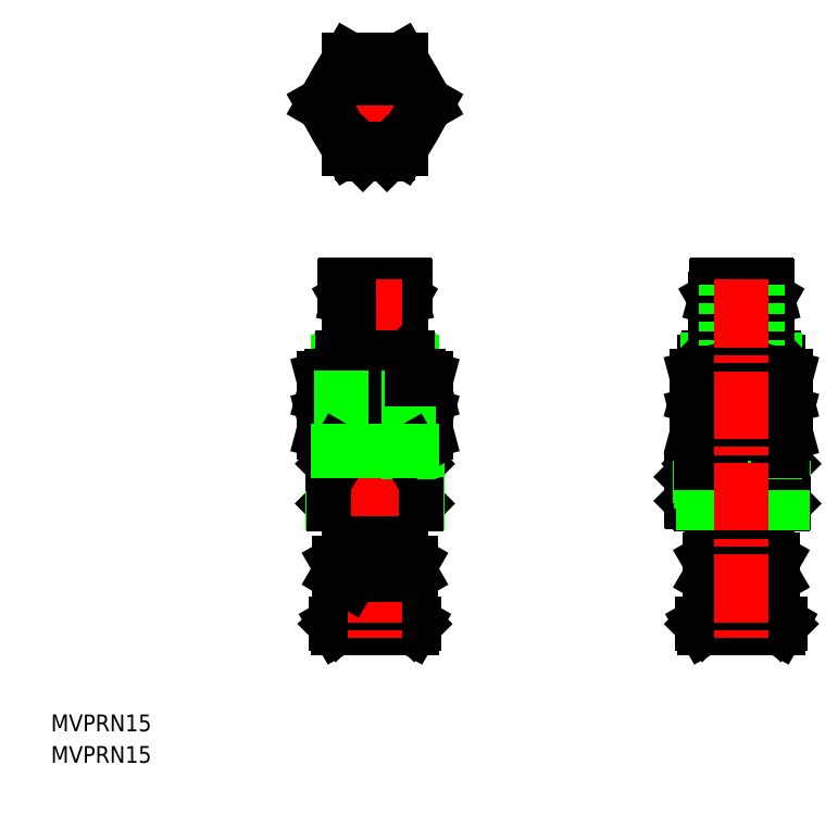
<metadata>
{"format":"dxf","ext":"dxf","renderer":"ezdxf+matplotlib","layout":"modelspace","background":"white","min_lineweight":24,"dpi":150}
</metadata>
<code>
0
SECTION
2
ENTITIES
0
POLYLINE
8
0
66
     1
10
0
20
0
30
0
0
VERTEX
8
0
10
147
20
102
30
0
42
0.04913
0
VERTEX
8
0
10
147
20
102.1
30
0
42
0.04913
0
VERTEX
8
0
10
147.1
20
102.2
30
0
42
0.04913
0
VERTEX
8
0
10
147.2
20
102.5
30
0
42
0.04913
0
VERTEX
8
0
10
147.3
20
102.8
30
0
42
0.04913
0
VERTEX
8
0
10
147.3
20
103.2
30
0
42
0.04913
0
VERTEX
8
0
10
147.4
20
103.6
30
0
42
0.04913
0
VERTEX
8
0
10
147.4
20
104.1
30
0
42
0.04913
0
VERTEX
8
0
10
147.4
20
104.6
30
0
42
0.04913
0
VERTEX
8
0
10
147.4
20
105.1
30
0
42
0.04913
0
VERTEX
8
0
10
147.4
20
105.6
30
0
42
0.04913
0
VERTEX
8
0
10
147.3
20
106.1
30
0
42
0.04913
0
VERTEX
8
0
10
147.3
20
106.5
30
0
42
0.04913
0
VERTEX
8
0
10
147.2
20
106.8
30
0
42
0.04913
0
VERTEX
8
0
10
147.1
20
107
30
0
42
0.04913
0
VERTEX
8
0
10
147
20
107.2
30
0
42
0.04913
0
VERTEX
8
0
10
147
20
107.2
30
0
42
-1
0
SEQEND
8
0
0
ARC
8
0
10
159.5
20
86.12
30
0
40
1
50
0
51
90
0
ARC
8
0
10
161.5
20
81.23
30
0
40
1
50
180
51
225
0
ARC
8
0
10
148.5
20
81.23
30
0
40
1
50
315
51
0
0
ARC
8
0
10
150.5
20
86.12
30
0
40
1
50
90
51
180
0
ARC
8
0
10
151.5
20
85.67
30
0
40
5.946
50
54.37
51
115.2
0
ARC
8
0
10
159.9
20
87.17
30
0
40
31.95
50
83.54
51
98.84
0
ARC
8
0
10
150
20
87.17
30
0
40
31.95
50
81.16
51
96.46
0
ARC
8
0
10
159.9
20
147.1
30
0
40
31.95
50
261.2
51
276.5
0
ARC
8
0
10
151.5
20
93.07
30
0
40
5.946
50
244.8
51
305.6
0
ARC
8
0
10
158.4
20
93.07
30
0
40
5.946
50
234.4
51
295.2
0
ARC
8
0
10
159.7
20
143.4
30
0
40
0.2
50
0
51
90
0
ARC
8
0
10
150.3
20
143.4
30
0
40
0.2
50
90
51
180
0
ARC
8
0
10
150
20
147.1
30
0
40
31.95
50
263.5
51
278.8
0
ARC
8
0
10
159.9
20
94.17
30
0
40
31.95
50
83.54
51
98.84
0
ARC
8
0
10
150
20
94.17
30
0
40
31.95
50
81.16
51
96.46
0
ARC
8
0
10
159.9
20
154.1
30
0
40
31.95
50
261.2
51
276.5
0
ARC
8
0
10
150
20
154.1
30
0
40
31.95
50
263.5
51
278.8
0
ARC
8
0
10
158.4
20
85.67
30
0
40
5.946
50
64.76
51
125.6
0
LINE
8
0
10
149.2
20
80.53
30
0
11
147.5
21
78.82
31
0
0
LINE
8
0
10
147.5
20
78.82
30
0
11
162.5
21
78.82
31
0
0
LINE
8
0
10
149.9
20
80.82
30
0
11
160
21
80.82
31
0
0
LINE
8
0
10
160.7
20
80.53
30
0
11
162.5
21
78.82
31
0
0
LINE
8
0
10
162
20
78.12
30
0
11
162.5
21
78.82
31
0
0
LINE
8
0
10
147.9
20
78.12
30
0
11
162
21
78.12
31
0
0
LINE
8
0
10
160.5
20
86.12
30
0
11
160.5
21
81.23
31
0
0
LINE
8
0
10
149.5
20
86.12
30
0
11
149.5
21
81.23
31
0
0
LINE
8
0
10
147.9
20
78.12
30
0
11
147.5
21
78.82
31
0
0
LINE
8
0
10
149
20
91.04
30
0
11
149
21
87.7
31
0
0
LINE
8
0
10
161
20
91.04
30
0
11
161
21
87.7
31
0
0
LINE
8
0
10
155
20
90.51
30
0
11
155
21
88.23
31
0
0
LINE
8
0
10
161
20
87.7
30
0
11
160
21
87.12
31
0
0
LINE
8
0
10
150
20
87.12
30
0
11
160
21
87.12
31
0
0
LINE
8
0
10
150
20
91.62
30
0
11
160
21
91.62
31
0
0
LINE
8
0
10
149
20
91.04
30
0
11
150
21
91.62
31
0
0
LINE
8
0
10
160
20
91.62
30
0
11
161
21
91.04
31
0
0
LINE
8
0
10
162.8
20
109.6
30
0
11
163
21
109.4
31
0
0
LINE
8
0
10
147
20
109.4
30
0
11
147.2
21
109.6
31
0
0
LINE
8
0
10
148
20
128.8
30
0
11
162
21
128.8
31
0
0
LINE
8
0
10
148
20
128.8
30
0
11
148
21
126.1
31
0
0
LINE
8
0
10
162
20
128.8
30
0
11
162
21
126.1
31
0
0
LINE
8
0
10
149
20
87.7
30
0
11
150
21
87.12
31
0
0
LINE
8
0
10
147.3
20
103.1
30
0
11
147.3
21
101.8
31
0
0
LINE
8
0
10
147
20
102.1
30
0
11
147
21
101.8
31
0
0
LINE
8
CENTER
10
143.5
20
104.6
30
0
11
149.4
21
104.6
31
0
0
LINE
8
0
10
145.7
20
107.1
30
0
11
147.1
21
107.1
31
0
0
LINE
8
0
10
145.5
20
106.9
30
0
11
145.5
21
105.1
31
0
0
LINE
8
0
10
146.8
20
105.1
30
0
11
146.8
21
104.2
31
0
0
LINE
8
0
10
145.7
20
102.1
30
0
11
147.1
21
102.1
31
0
0
LINE
8
0
10
145.5
20
104.2
30
0
11
146.8
21
104.2
31
0
0
LINE
8
0
10
145.5
20
105.1
30
0
11
146.8
21
105.1
31
0
0
LINE
8
0
10
145.5
20
104.2
30
0
11
145.5
21
102.3
31
0
0
LINE
8
0
10
145.7
20
107.1
30
0
11
145.7
21
105.1
31
0
0
LINE
8
0
10
145.7
20
104.2
30
0
11
145.7
21
102.1
31
0
0
LINE
8
0
10
145.7
20
107.1
30
0
11
145.5
21
106.9
31
0
0
LINE
8
0
10
145.5
20
102.3
30
0
11
145.7
21
102.1
31
0
0
LINE
8
0
10
147
20
102
30
0
11
147
21
101.8
31
0
0
LINE
8
0
10
146.5
20
115.1
30
0
11
146.5
21
119.1
31
0
0
LINE
8
0
10
163.5
20
115.1
30
0
11
163.5
21
119.1
31
0
0
LINE
8
0
10
155
20
118.7
30
0
11
155
21
115.5
31
0
0
LINE
8
0
10
146.6
20
119.1
30
0
11
146.5
21
119.1
31
0
0
LINE
8
0
10
163.4
20
119.1
30
0
11
163.5
21
119.1
31
0
0
LINE
8
0
10
146.5
20
115.1
30
0
11
146.6
21
115.1
31
0
0
LINE
8
0
10
162
20
112
30
0
11
148
21
112
31
0
0
LINE
8
0
10
162
20
112
30
0
11
161.4
21
111.6
31
0
0
LINE
8
0
10
148.6
20
111.6
30
0
11
148
21
112
31
0
0
LINE
8
0
10
148.5
20
115.1
30
0
11
148.5
21
111.7
31
0
0
LINE
8
0
10
148
20
115.1
30
0
11
148
21
112
31
0
0
LINE
8
0
10
148
20
122.1
30
0
11
148
21
119.1
31
0
0
LINE
8
0
10
148.5
20
122.1
30
0
11
148.5
21
119.1
31
0
0
LINE
8
0
10
161.4
20
122.1
30
0
11
161.4
21
119.1
31
0
0
LINE
8
0
10
162
20
122.1
30
0
11
162
21
119.1
31
0
0
LINE
8
0
10
160
20
101.6
30
0
11
160
21
91.62
31
0
0
LINE
8
0
10
150
20
101.6
30
0
11
150
21
91.62
31
0
0
LINE
8
0
10
161.2
20
129.6
30
0
11
148.8
21
129.6
31
0
0
LINE
8
0
10
162.8
20
101.6
30
0
11
147.2
21
101.6
31
0
0
LINE
8
0
10
161.4
20
111.6
30
0
11
161.4
21
109.6
31
0
0
LINE
8
0
10
147
20
109.4
30
0
11
147
21
107.2
31
0
0
LINE
8
0
10
148.5
20
129.4
30
0
11
148.5
21
126.1
31
0
0
LINE
8
0
10
147
20
101.8
30
0
11
147.2
21
101.6
31
0
0
LINE
8
0
10
147
20
109.4
30
0
11
163
21
109.4
31
0
0
LINE
8
0
10
148.6
20
111.6
30
0
11
148.6
21
109.6
31
0
0
LINE
8
0
10
163
20
109.4
30
0
11
163
21
101.8
31
0
0
LINE
8
0
10
163
20
101.8
30
0
11
147
21
101.8
31
0
0
LINE
8
0
10
161.4
20
129.4
30
0
11
161.4
21
126.1
31
0
0
LINE
8
0
10
163
20
101.8
30
0
11
162.8
21
101.6
31
0
0
LINE
8
0
10
148.8
20
129.6
30
0
11
148
21
128.8
31
0
0
LINE
8
0
10
161.4
20
111.6
30
0
11
148.6
21
111.6
31
0
0
LINE
8
0
10
154.4
20
109.4
30
0
11
154.4
21
101.8
31
0
0
LINE
8
0
10
157.9
20
109.4
30
0
11
157.9
21
101.8
31
0
0
LINE
8
0
10
159
20
109.4
30
0
11
159
21
101.8
31
0
0
LINE
8
0
10
159.9
20
109.4
30
0
11
159.9
21
101.8
31
0
0
LINE
8
0
10
160.8
20
109.4
30
0
11
160.8
21
101.8
31
0
0
LINE
8
0
10
161.6
20
109.4
30
0
11
161.6
21
101.8
31
0
0
LINE
8
0
10
162.2
20
109.4
30
0
11
162.2
21
101.8
31
0
0
LINE
8
0
10
162.6
20
109.4
30
0
11
162.6
21
101.8
31
0
0
LINE
8
0
10
162.9
20
109.4
30
0
11
162.9
21
101.8
31
0
0
LINE
8
0
10
152
20
109.4
30
0
11
152
21
101.8
31
0
0
LINE
8
0
10
151
20
109.4
30
0
11
151
21
101.8
31
0
0
LINE
8
0
10
150
20
109.4
30
0
11
150
21
101.8
31
0
0
LINE
8
0
10
149.1
20
109.4
30
0
11
149.1
21
101.8
31
0
0
LINE
8
0
10
148.3
20
109.4
30
0
11
148.3
21
101.8
31
0
0
LINE
8
0
10
147.7
20
109.4
30
0
11
147.7
21
101.8
31
0
0
LINE
8
0
10
147.3
20
109.4
30
0
11
147.3
21
106.1
31
0
0
LINE
8
0
10
147
20
109.4
30
0
11
147
21
107.2
31
0
0
LINE
8
0
10
156.7
20
109.4
30
0
11
156.7
21
101.8
31
0
0
LINE
8
0
10
155.6
20
109.4
30
0
11
155.6
21
101.8
31
0
0
LINE
8
0
10
153.2
20
109.4
30
0
11
153.2
21
101.8
31
0
0
LINE
8
0
10
162
20
128.8
30
0
11
161.2
21
129.6
31
0
0
LINE
8
0
10
160
20
141
30
0
11
160
21
130.4
31
0
0
LINE
8
0
10
162.8
20
109.6
30
0
11
147.2
21
109.6
31
0
0
LINE
8
0
10
159.9
20
141
30
0
11
159.8
21
141.5
31
0
0
LINE
8
0
10
150
20
141
30
0
11
150
21
130.4
31
0
0
LINE
8
0
10
159.9
20
141
30
0
11
160
21
141
31
0
0
LINE
8
0
10
150
20
141
30
0
11
150
21
141
31
0
0
LINE
8
0
10
150
20
141
30
0
11
150.2
21
141.5
31
0
0
LINE
8
0
10
159.8
20
141.5
30
0
11
150.2
21
141.5
31
0
0
LINE
8
0
10
159.7
20
130.1
30
0
11
150.3
21
130.1
31
0
0
LINE
8
0
10
150
20
130.4
30
0
11
150.3
21
130.1
31
0
0
LINE
8
0
10
160
20
130.4
30
0
11
159.7
21
130.1
31
0
0
LINE
8
0
10
159.9
20
142.4
30
0
11
150.1
21
142.4
31
0
0
LINE
8
0
10
159.7
20
143.6
30
0
11
150.3
21
143.6
31
0
0
LINE
8
0
10
158.5
20
142.4
30
0
11
158.5
21
141.5
31
0
0
LINE
8
0
10
158
20
131.9
30
0
11
152
21
131.9
31
0
0
LINE
8
0
10
159.9
20
143.4
30
0
11
159.9
21
142.4
31
0
0
LINE
8
0
10
150.1
20
143.4
30
0
11
150.1
21
142.4
31
0
0
LINE
8
0
10
151.5
20
142.4
30
0
11
151.5
21
141.5
31
0
0
LINE
8
0
10
159.9
20
141
30
0
11
150
21
141
31
0
0
LINE
8
0
10
150
20
141
30
0
11
160
21
141
31
0
0
LINE
8
0
10
160
20
130.4
30
0
11
150
21
130.4
31
0
0
LINE
8
0
10
159.4
20
130.1
30
0
11
159.4
21
129.6
31
0
0
LINE
8
0
10
150.6
20
130.1
30
0
11
150.6
21
129.6
31
0
0
LINE
8
0
10
158
20
143.6
30
0
11
158
21
131.9
31
0
0
LINE
8
0
10
152
20
143.6
30
0
11
152
21
131.9
31
0
0
LINE
8
0
10
161.4
20
115.1
30
0
11
161.4
21
111.7
31
0
0
LINE
8
0
10
162
20
115.1
30
0
11
162
21
112
31
0
0
LINE
8
0
10
163.5
20
115.1
30
0
11
163.4
21
115.1
31
0
0
LINE
8
0
10
146.6
20
115.1
30
0
11
163.4
21
115.1
31
0
0
LINE
8
0
10
146.6
20
119.1
30
0
11
163.4
21
119.1
31
0
0
LINE
8
0
10
146.5
20
122.1
30
0
11
146.5
21
126.1
31
0
0
LINE
8
0
10
163.5
20
122.1
30
0
11
163.5
21
126.1
31
0
0
LINE
8
0
10
155
20
125.7
30
0
11
155
21
122.5
31
0
0
LINE
8
0
10
146.6
20
126.1
30
0
11
146.5
21
126.1
31
0
0
LINE
8
0
10
163.4
20
126.1
30
0
11
163.5
21
126.1
31
0
0
LINE
8
0
10
146.5
20
122.1
30
0
11
146.6
21
122.1
31
0
0
LINE
8
0
10
163.5
20
122.1
30
0
11
163.4
21
122.1
31
0
0
LINE
8
0
10
146.6
20
126.1
30
0
11
163.4
21
126.1
31
0
0
LINE
8
CENTER
10
155
20
118.7
30
0
11
155
21
122.5
31
0
0
LINE
8
0
10
146.6
20
122.1
30
0
11
163.4
21
122.1
31
0
0
LINE
8
CENTER
10
155
20
144.6
30
0
11
155
21
76.13
31
0
0
CIRCLE
8
0
10
84.95
20
178.1
30
0
40
3.1
0
ARC
8
0
10
85.95
20
178.1
30
0
40
4.9
50
270
51
90
0
ARC
8
0
10
83.95
20
178.1
30
0
40
4.9
50
90
51
270
0
CIRCLE
8
0
10
84.95
20
178.1
30
0
40
8.5
0
CIRCLE
8
0
10
84.95
20
178.1
30
0
40
7
0
CIRCLE
8
0
10
84.95
20
178.1
30
0
40
6.458
0
LINE
8
0
10
85.95
20
173.2
30
0
11
83.95
21
173.2
31
0
0
LINE
8
CENTER
10
95.39
20
178.1
30
0
11
74.24
21
178.1
31
0
0
LINE
8
CENTER
10
84.95
20
188.1
30
0
11
84.95
21
167.9
31
0
0
LINE
8
0
10
85.95
20
183
30
0
11
83.95
21
183
31
0
0
LINE
8
0
10
94.77
20
178.1
30
0
11
89.86
21
186.6
31
0
0
LINE
8
0
10
89.86
20
186.6
30
0
11
80.05
21
186.6
31
0
0
LINE
8
0
10
75.14
20
178.1
30
0
11
80.05
21
186.6
31
0
0
LINE
8
0
10
80.05
20
169.6
30
0
11
75.14
21
178.1
31
0
0
LINE
8
0
10
89.86
20
169.6
30
0
11
80.05
21
169.6
31
0
0
LINE
8
0
10
94.77
20
178.1
30
0
11
89.86
21
169.6
31
0
0
LINE
8
0
10
82.45
20
169.6
30
0
11
82.45
21
168.8
31
0
0
LINE
8
0
10
87.25
20
168.6
30
0
11
82.65
21
168.6
31
0
0
LINE
8
0
10
87.45
20
169.6
30
0
11
87.45
21
168.8
31
0
0
LINE
8
0
10
82.45
20
168.8
30
0
11
87.45
21
168.8
31
0
0
LINE
8
0
10
82.45
20
168.8
30
0
11
82.65
21
168.6
31
0
0
LINE
8
0
10
87.45
20
168.8
30
0
11
87.25
21
168.6
31
0
0
ARC
8
0
10
89.45
20
86.12
30
0
40
1
50
0
51
90
0
ARC
8
0
10
91.45
20
81.23
30
0
40
1
50
180
51
225
0
ARC
8
0
10
78.45
20
81.23
30
0
40
1
50
315
51
0
0
ARC
8
0
10
80.45
20
86.12
30
0
40
1
50
90
51
180
0
ARC
8
0
10
84.95
20
85.67
30
0
40
5.946
50
54.37
51
125.6
0
ARC
8
0
10
84.95
20
94.12
30
0
40
1.5
50
180
51
0
0
ARC
8
0
10
79.25
20
143.4
30
0
40
0.2
50
90
51
180
0
ARC
8
0
10
90.65
20
143.4
30
0
40
0.2
50
0
51
90
0
ARC
8
0
10
84.95
20
104.6
30
0
40
2.3
50
11.28
51
168.7
0
ARC
8
0
10
84.95
20
104.6
30
0
40
2.3
50
191.3
51
348.7
0
CIRCLE
8
0
10
84.95
20
104.6
30
0
40
2.5
0
CIRCLE
8
0
10
84.95
20
104.6
30
0
40
2.6
0
ARC
8
0
10
84.95
20
93.07
30
0
40
5.946
50
234.4
51
305.6
0
ARC
8
0
10
77.59
20
111
30
0
40
8.13
50
72.43
51
102.4
0
ARC
8
0
10
84.95
20
94.17
30
0
40
31.95
50
81.16
51
98.84
0
ARC
8
0
10
77.59
20
118
30
0
40
8.13
50
72.43
51
102.4
0
ARC
8
0
10
77.59
20
130.2
30
0
40
8.13
50
257.6
51
287.6
0
ARC
8
0
10
92.31
20
118
30
0
40
8.13
50
77.57
51
107.6
0
ARC
8
0
10
92.31
20
130.2
30
0
40
8.13
50
252.4
51
282.4
0
ARC
8
0
10
84.95
20
154.1
30
0
40
31.95
50
261.2
51
278.8
0
ARC
8
0
10
84.95
20
87.17
30
0
40
31.95
50
81.16
51
98.84
0
ARC
8
0
10
77.59
20
123.2
30
0
40
8.13
50
257.6
51
287.6
0
ARC
8
0
10
92.31
20
111
30
0
40
8.13
50
77.57
51
107.6
0
ARC
8
0
10
92.31
20
123.2
30
0
40
8.13
50
252.4
51
282.4
0
ARC
8
0
10
84.95
20
147.1
30
0
40
31.95
50
261.2
51
278.8
0
ARC
8
0
10
90.15
20
89.72
30
0
40
1.904
50
95.46
51
155.5
0
ARC
8
0
10
79.76
20
89.02
30
0
40
1.904
50
275.5
51
335.5
0
ARC
8
0
10
90.15
20
89.02
30
0
40
1.904
50
204.5
51
264.5
0
ARC
8
0
10
79.76
20
89.72
30
0
40
1.904
50
24.54
51
84.54
0
LINE
8
0
10
79.16
20
80.53
30
0
11
77.45
21
78.82
31
0
0
LINE
8
0
10
77.45
20
78.82
30
0
11
92.45
21
78.82
31
0
0
LINE
8
0
10
79.88
20
80.82
30
0
11
90.03
21
80.82
31
0
0
LINE
8
0
10
90.75
20
80.53
30
0
11
92.45
21
78.82
31
0
0
LINE
8
0
10
92.05
20
78.12
30
0
11
92.45
21
78.82
31
0
0
LINE
8
0
10
77.86
20
78.12
30
0
11
92.05
21
78.12
31
0
0
LINE
8
0
10
90.45
20
86.12
30
0
11
90.45
21
81.23
31
0
0
LINE
8
0
10
79.45
20
86.12
30
0
11
79.45
21
81.23
31
0
0
LINE
8
0
10
77.86
20
78.12
30
0
11
77.45
21
78.82
31
0
0
LINE
8
0
10
91.88
20
88.23
30
0
11
89.95
21
87.12
31
0
0
LINE
8
0
10
79.95
20
87.12
30
0
11
89.95
21
87.12
31
0
0
LINE
8
0
10
79.95
20
91.62
30
0
11
89.95
21
91.62
31
0
0
LINE
8
0
10
78.02
20
90.51
30
0
11
79.95
21
91.62
31
0
0
LINE
8
0
10
89.95
20
91.62
30
0
11
91.88
21
90.51
31
0
0
LINE
8
0
10
77.15
20
109.6
30
0
11
92.75
21
109.6
31
0
0
LINE
8
0
10
92.75
20
109.6
30
0
11
92.95
21
109.4
31
0
0
LINE
8
0
10
76.95
20
109.4
30
0
11
77.15
21
109.6
31
0
0
LINE
8
0
10
77.95
20
128.8
30
0
11
77.95
21
126.1
31
0
0
LINE
8
0
10
91.95
20
128.8
30
0
11
91.95
21
126.1
31
0
0
LINE
8
0
10
77.95
20
128.8
30
0
11
91.95
21
128.8
31
0
0
LINE
8
0
10
90.85
20
143.4
30
0
11
90.85
21
142.4
31
0
0
LINE
8
0
10
77.95
20
115.1
30
0
11
77.95
21
112
31
0
0
LINE
8
0
10
78.49
20
115.1
30
0
11
78.49
21
111.7
31
0
0
LINE
8
0
10
87.95
20
143.6
30
0
11
87.95
21
131.9
31
0
0
LINE
8
0
10
81.95
20
143.6
30
0
11
81.95
21
131.9
31
0
0
LINE
8
0
10
89.35
20
130.1
30
0
11
89.35
21
129.6
31
0
0
LINE
8
0
10
80.55
20
130.1
30
0
11
80.55
21
129.6
31
0
0
LINE
8
0
10
79.95
20
130.4
30
0
11
89.95
21
130.4
31
0
0
LINE
8
0
10
89.95
20
141
30
0
11
79.95
21
141
31
0
0
LINE
8
0
10
80.02
20
141
30
0
11
89.89
21
141
31
0
0
LINE
8
0
10
88.45
20
142.4
30
0
11
88.45
21
141.5
31
0
0
LINE
8
0
10
81.95
20
131.9
30
0
11
87.95
21
131.9
31
0
0
LINE
8
0
10
81.45
20
142.4
30
0
11
81.45
21
141.5
31
0
0
LINE
8
0
10
79.25
20
143.6
30
0
11
90.65
21
143.6
31
0
0
LINE
8
0
10
79.05
20
142.4
30
0
11
90.85
21
142.4
31
0
0
LINE
8
0
10
79.95
20
130.4
30
0
11
80.25
21
130.1
31
0
0
LINE
8
0
10
89.95
20
130.4
30
0
11
89.65
21
130.1
31
0
0
LINE
8
0
10
80.25
20
130.1
30
0
11
89.65
21
130.1
31
0
0
LINE
8
0
10
80.15
20
141.5
30
0
11
89.75
21
141.5
31
0
0
LINE
8
0
10
89.89
20
141
30
0
11
89.75
21
141.5
31
0
0
LINE
8
0
10
89.89
20
141
30
0
11
89.95
21
141
31
0
0
LINE
8
0
10
80.02
20
141
30
0
11
79.95
21
141
31
0
0
LINE
8
0
10
89.95
20
141
30
0
11
89.95
21
130.4
31
0
0
LINE
8
0
10
80.02
20
141
30
0
11
80.15
21
141.5
31
0
0
LINE
8
CENTER
10
84.95
20
144.6
30
0
11
84.95
21
76.13
31
0
0
LINE
8
0
10
79.95
20
141
30
0
11
79.95
21
130.4
31
0
0
LINE
8
0
10
77.95
20
128.8
30
0
11
78.75
21
129.6
31
0
0
LINE
8
0
10
82.49
20
105.1
30
0
11
87.41
21
105.1
31
0
0
LINE
8
0
10
86.73
20
102.7
30
0
11
86.73
21
101.8
31
0
0
LINE
8
0
10
84.36
20
102.1
30
0
11
84.36
21
101.8
31
0
0
LINE
8
0
10
83.17
20
102.7
30
0
11
83.17
21
101.8
31
0
0
LINE
8
0
10
92.86
20
109.4
30
0
11
92.86
21
101.8
31
0
0
LINE
8
0
10
92.6
20
109.4
30
0
11
92.6
21
101.8
31
0
0
LINE
8
0
10
92.16
20
109.4
30
0
11
92.16
21
101.8
31
0
0
LINE
8
0
10
91.56
20
109.4
30
0
11
91.56
21
101.8
31
0
0
LINE
8
0
10
90.82
20
109.4
30
0
11
90.82
21
101.8
31
0
0
LINE
8
0
10
89.94
20
109.4
30
0
11
89.94
21
101.8
31
0
0
LINE
8
0
10
88.95
20
109.4
30
0
11
88.95
21
101.8
31
0
0
LINE
8
0
10
87.88
20
109.4
30
0
11
87.88
21
101.8
31
0
0
LINE
8
0
10
86.73
20
109.4
30
0
11
86.73
21
106.5
31
0
0
LINE
8
0
10
85.55
20
109.4
30
0
11
85.55
21
107.2
31
0
0
LINE
8
0
10
77.04
20
109.4
30
0
11
77.04
21
101.8
31
0
0
LINE
8
0
10
77.31
20
109.4
30
0
11
77.31
21
101.8
31
0
0
LINE
8
0
10
77.75
20
109.4
30
0
11
77.75
21
101.8
31
0
0
LINE
8
0
10
78.34
20
109.4
30
0
11
78.34
21
101.8
31
0
0
LINE
8
0
10
79.09
20
109.4
30
0
11
79.09
21
101.8
31
0
0
LINE
8
0
10
79.97
20
109.4
30
0
11
79.97
21
101.8
31
0
0
LINE
8
0
10
80.95
20
109.4
30
0
11
80.95
21
101.8
31
0
0
LINE
8
0
10
82.03
20
109.4
30
0
11
82.03
21
101.8
31
0
0
LINE
8
0
10
83.17
20
109.4
30
0
11
83.17
21
106.5
31
0
0
LINE
8
0
10
84.36
20
109.4
30
0
11
84.36
21
107.2
31
0
0
LINE
8
0
10
85.55
20
102.1
30
0
11
85.55
21
101.8
31
0
0
LINE
8
0
10
78.55
20
111.6
30
0
11
91.35
21
111.6
31
0
0
LINE
8
0
10
91.15
20
129.6
30
0
11
91.95
21
128.8
31
0
0
LINE
8
0
10
76.95
20
101.8
30
0
11
77.15
21
101.6
31
0
0
LINE
8
0
10
78.49
20
129.4
30
0
11
78.49
21
126.1
31
0
0
LINE
8
0
10
76.95
20
101.8
30
0
11
92.95
21
101.8
31
0
0
LINE
8
0
10
76.95
20
109.4
30
0
11
76.95
21
101.8
31
0
0
LINE
8
0
10
91.35
20
111.6
30
0
11
91.35
21
109.6
31
0
0
LINE
8
0
10
76.95
20
109.4
30
0
11
92.95
21
109.4
31
0
0
LINE
8
0
10
92.95
20
101.8
30
0
11
92.75
21
101.6
31
0
0
LINE
8
0
10
91.41
20
129.4
30
0
11
91.41
21
126.1
31
0
0
LINE
8
0
10
92.95
20
109.4
30
0
11
92.95
21
101.8
31
0
0
LINE
8
0
10
78.55
20
111.6
30
0
11
78.55
21
109.6
31
0
0
LINE
8
0
10
77.15
20
101.6
30
0
11
92.75
21
101.6
31
0
0
LINE
8
0
10
82.49
20
104.2
30
0
11
87.41
21
104.2
31
0
0
LINE
8
0
10
78.75
20
129.6
30
0
11
91.15
21
129.6
31
0
0
LINE
8
0
10
83.45
20
101.6
30
0
11
83.45
21
94.07
31
0
0
LINE
8
0
10
86.45
20
101.6
30
0
11
86.45
21
94.07
31
0
0
LINE
8
0
10
89.95
20
101.6
30
0
11
89.95
21
91.62
31
0
0
LINE
8
0
10
79.95
20
101.6
30
0
11
79.95
21
91.62
31
0
0
LINE
8
CENTER
10
80.35
20
104.6
30
0
11
89.55
21
104.6
31
0
0
LINE
8
0
10
76.55
20
119.1
30
0
11
75.14
21
118.7
31
0
0
LINE
8
0
10
76.55
20
126.1
30
0
11
75.14
21
125.7
31
0
0
LINE
8
0
10
93.35
20
126.1
30
0
11
94.77
21
125.7
31
0
0
LINE
8
0
10
75.14
20
122.5
30
0
11
76.55
21
122.1
31
0
0
LINE
8
0
10
94.77
20
122.5
30
0
11
93.35
21
122.1
31
0
0
LINE
8
0
10
76.55
20
119.1
30
0
11
93.35
21
119.1
31
0
0
LINE
8
0
10
76.55
20
126.1
30
0
11
93.35
21
126.1
31
0
0
LINE
8
0
10
76.55
20
122.1
30
0
11
93.35
21
122.1
31
0
0
LINE
8
0
10
94.77
20
125.7
30
0
11
94.77
21
122.5
31
0
0
LINE
8
0
10
75.14
20
125.7
30
0
11
75.14
21
122.5
31
0
0
LINE
8
0
10
89.86
20
125.7
30
0
11
89.86
21
122.5
31
0
0
LINE
8
0
10
80.05
20
125.7
30
0
11
80.05
21
122.5
31
0
0
LINE
8
0
10
93.35
20
119.1
30
0
11
94.77
21
118.7
31
0
0
LINE
8
0
10
75.14
20
115.5
30
0
11
76.55
21
115.1
31
0
0
LINE
8
0
10
94.77
20
115.5
30
0
11
93.35
21
115.1
31
0
0
LINE
8
0
10
76.55
20
115.1
30
0
11
93.35
21
115.1
31
0
0
LINE
8
0
10
94.77
20
118.7
30
0
11
94.77
21
115.5
31
0
0
LINE
8
0
10
75.14
20
118.7
30
0
11
75.14
21
115.5
31
0
0
LINE
8
0
10
89.86
20
118.7
30
0
11
89.86
21
115.5
31
0
0
LINE
8
0
10
80.05
20
118.7
30
0
11
80.05
21
115.5
31
0
0
LINE
8
0
10
77.95
20
122.1
30
0
11
77.95
21
119.1
31
0
0
LINE
8
0
10
78.49
20
122.1
30
0
11
78.49
21
119.1
31
0
0
LINE
8
0
10
91.41
20
122.1
30
0
11
91.41
21
119.1
31
0
0
LINE
8
0
10
91.95
20
122.1
30
0
11
91.95
21
119.1
31
0
0
LINE
8
0
10
91.95
20
115.1
30
0
11
91.95
21
112
31
0
0
LINE
8
0
10
91.41
20
115.1
30
0
11
91.41
21
111.7
31
0
0
LINE
8
0
10
91.35
20
111.6
30
0
11
91.95
21
112
31
0
0
LINE
8
0
10
77.95
20
112
30
0
11
78.55
21
111.6
31
0
0
LINE
8
0
10
77.95
20
112
30
0
11
91.95
21
112
31
0
0
LINE
8
0
10
91.88
20
90.51
30
0
11
91.88
21
88.28
31
0
0
LINE
8
0
10
78.02
20
90.51
30
0
11
78.02
21
88.23
31
0
0
LINE
8
0
10
81.49
20
90.51
30
0
11
81.49
21
88.23
31
0
0
LINE
8
0
10
88.42
20
90.51
30
0
11
88.42
21
88.23
31
0
0
LINE
8
0
10
78.02
20
88.23
30
0
11
79.95
21
87.12
31
0
0
LINE
8
0
10
79.05
20
143.4
30
0
11
79.05
21
142.4
31
0
0
TEXT
8
0
10
23.05
20
58.31
30
0
40
3.2
1
MVPRN15
0
TEXT
8
0
10
23.05
20
52.29
30
0
40
3.2
1
MVPRN15
0
VIEWPORT
8
0
10
5.629
20
4.164
30
0
40
10.62
41
7.067
68
    -1
69
     1
0
VIEWPORT
8
DEFPOINTS
10
5.614
20
3.902
30
0
40
8.982
41
6.243
68
     1
69
     2
0
ENDSEC
0
EOF

</code>
